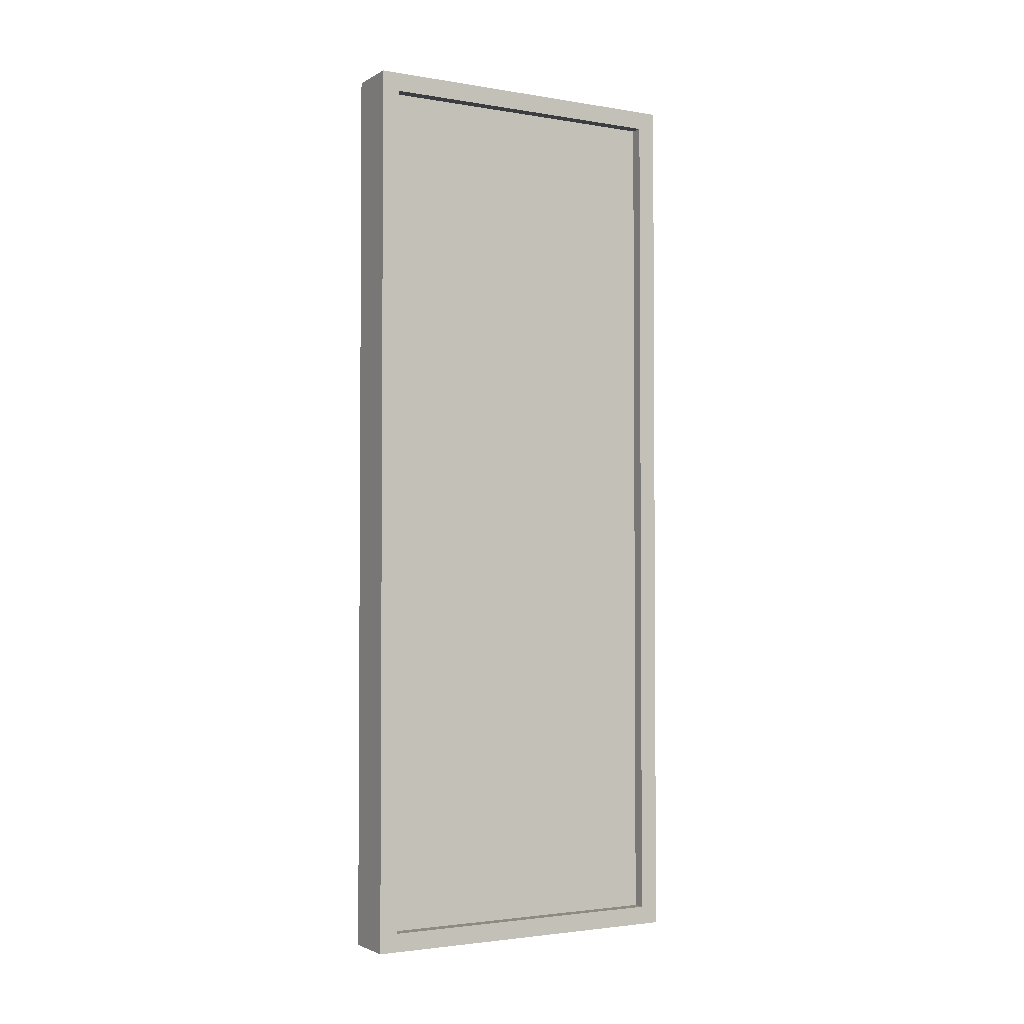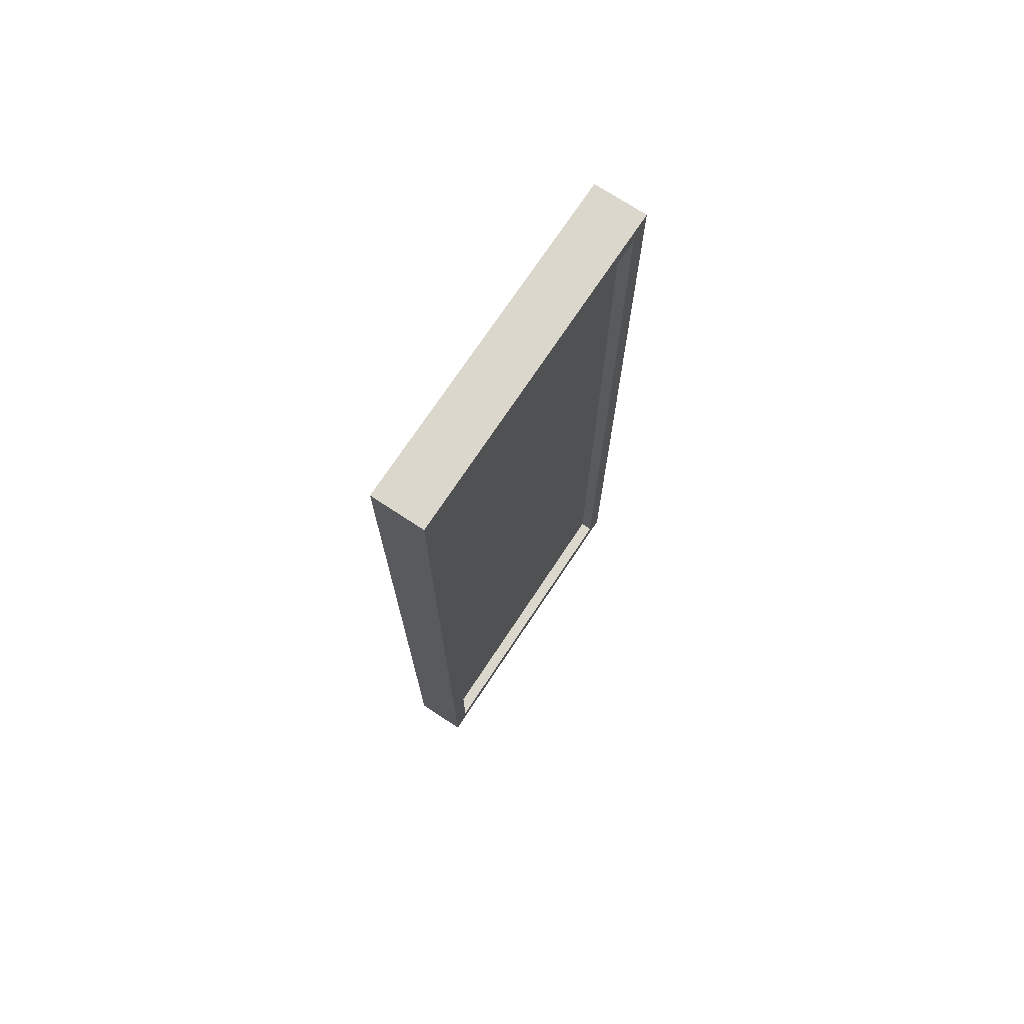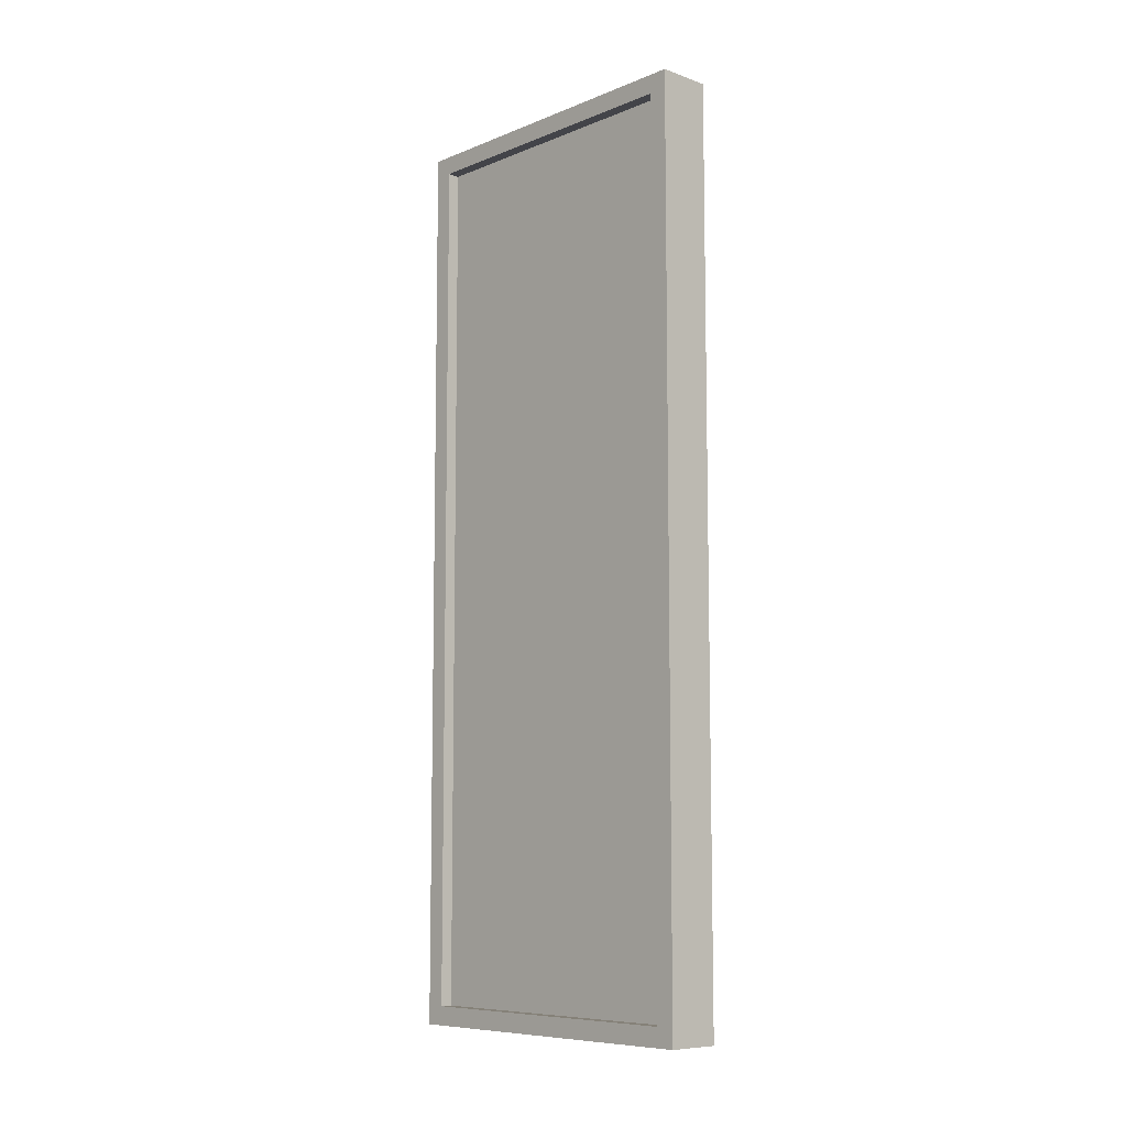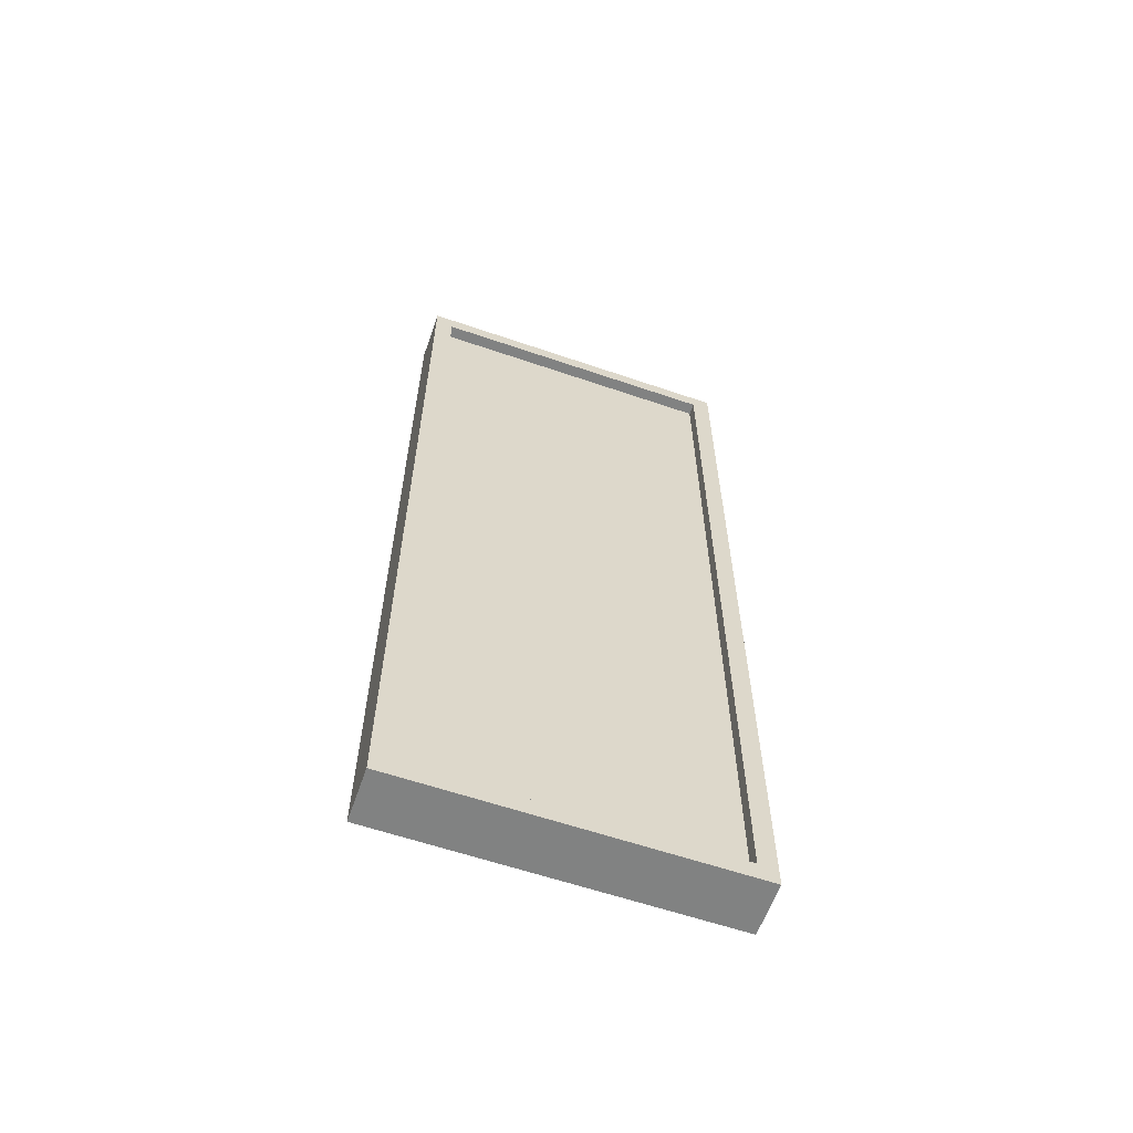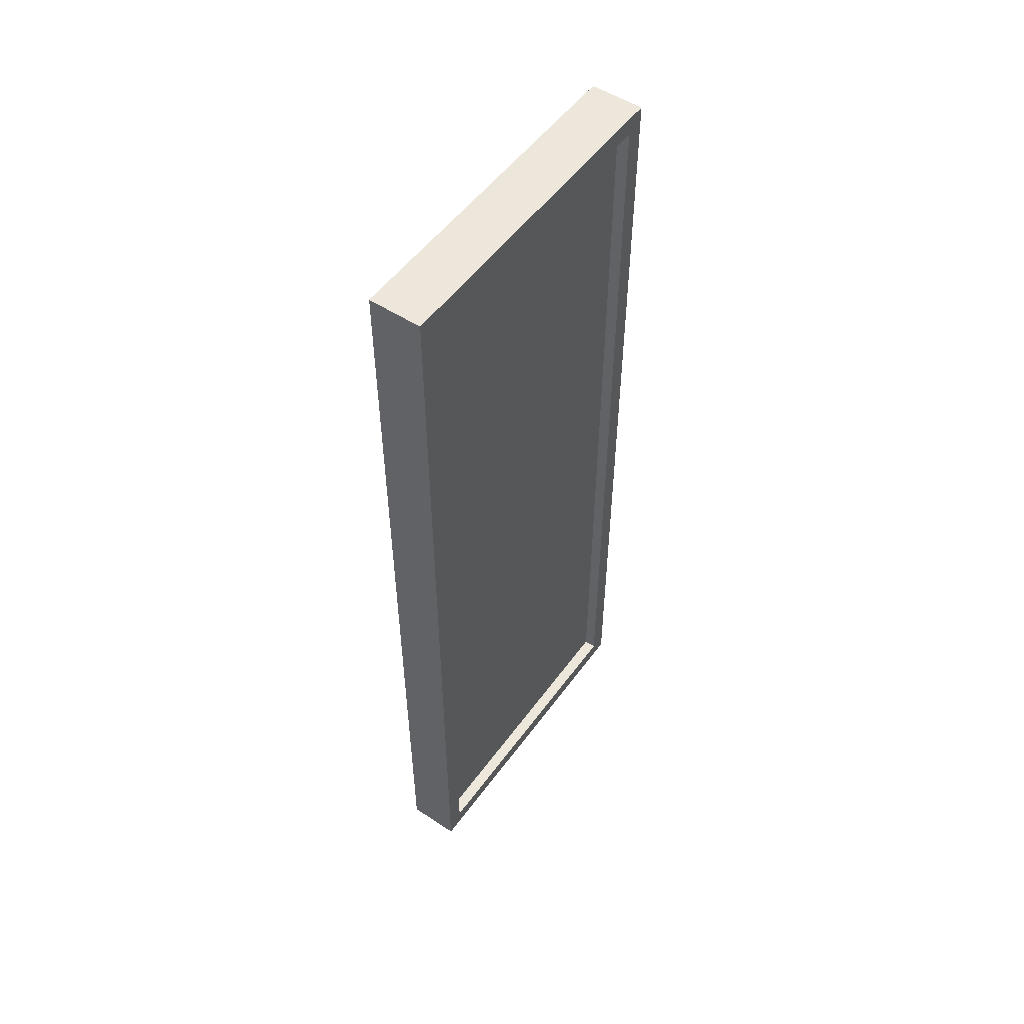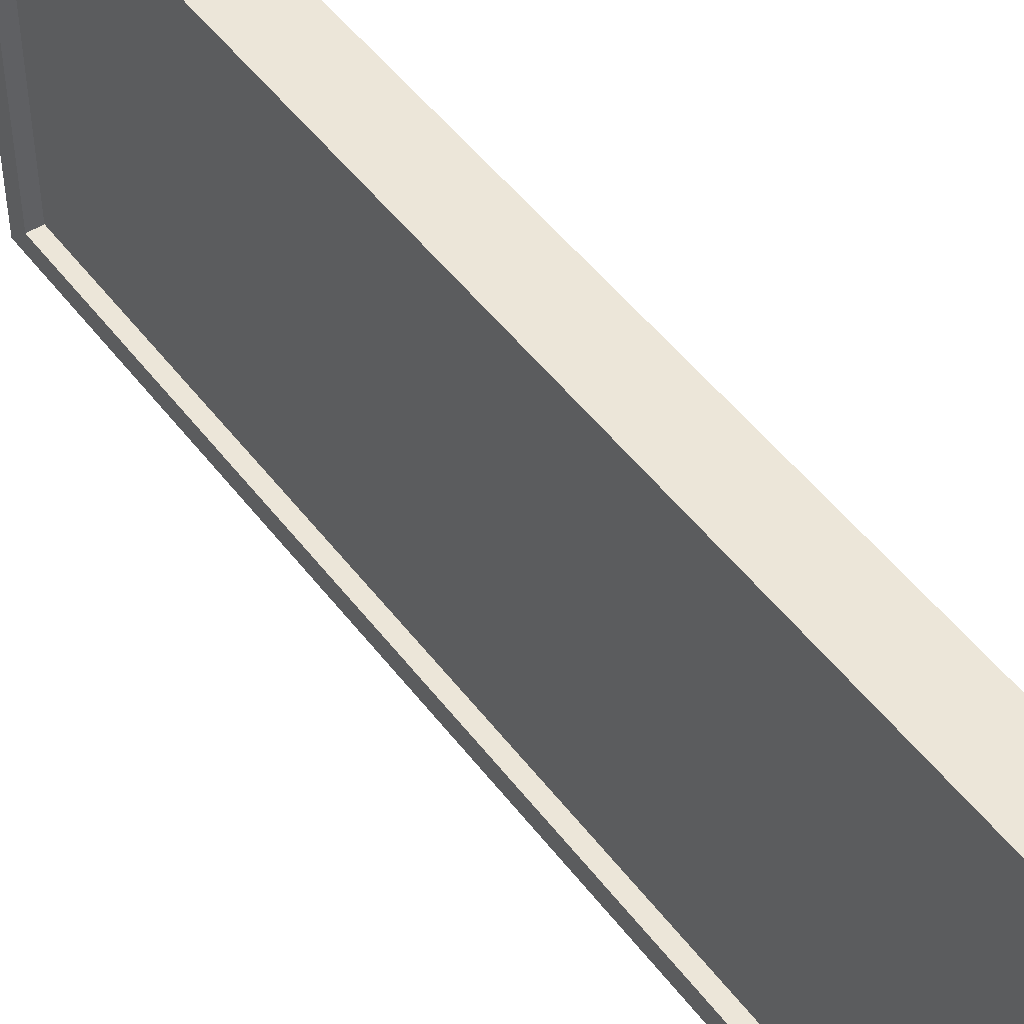
<metadata>
{"format":"obj","ext":"obj","renderer":"f3d","projection":"perspective","resolution":1024,"background":"white","views":[{"elev":-2.5,"azim":-119.8,"up":"+Z"},{"elev":72.8,"azim":-146.5,"up":"+Z"},{"elev":-8.5,"azim":-43.1,"up":"+Z"},{"elev":-60.6,"azim":-109.3,"up":"+Z"},{"elev":52.7,"azim":-144.8,"up":"+Z"},{"elev":48.8,"azim":-35.3,"up":"+Y"}]}
</metadata>
<code>
o sign.002_Plane.006
v -1.856 1.848 0.5748
v -1.856 2.761 0.5748
v -1.856 1.848 -1.872
v -1.856 2.761 -1.872
v -2 1.899 0.5242
v -2 2.71 0.5242
v -2 1.899 -1.821
v -2 2.71 -1.821
v -2 1.848 -1.872
v -2 1.848 0.5748
v -2 2.761 0.5748
v -2 2.761 -1.872
v -1.966 1.899 0.5242
v -1.966 2.71 0.5242
v -1.966 1.899 -1.821
v -1.966 2.71 -1.821
f 1 3 4 2
f 8 7 15 16
f 2 4 12 11
f 3 1 10 9
f 4 3 9 12
f 1 2 11 10
f 5 7 9 10
f 6 5 10 11
f 8 6 11 12
f 7 8 12 9
f 13 14 16 15
f 5 6 14 13
f 6 8 16 14
f 7 5 13 15

</code>
